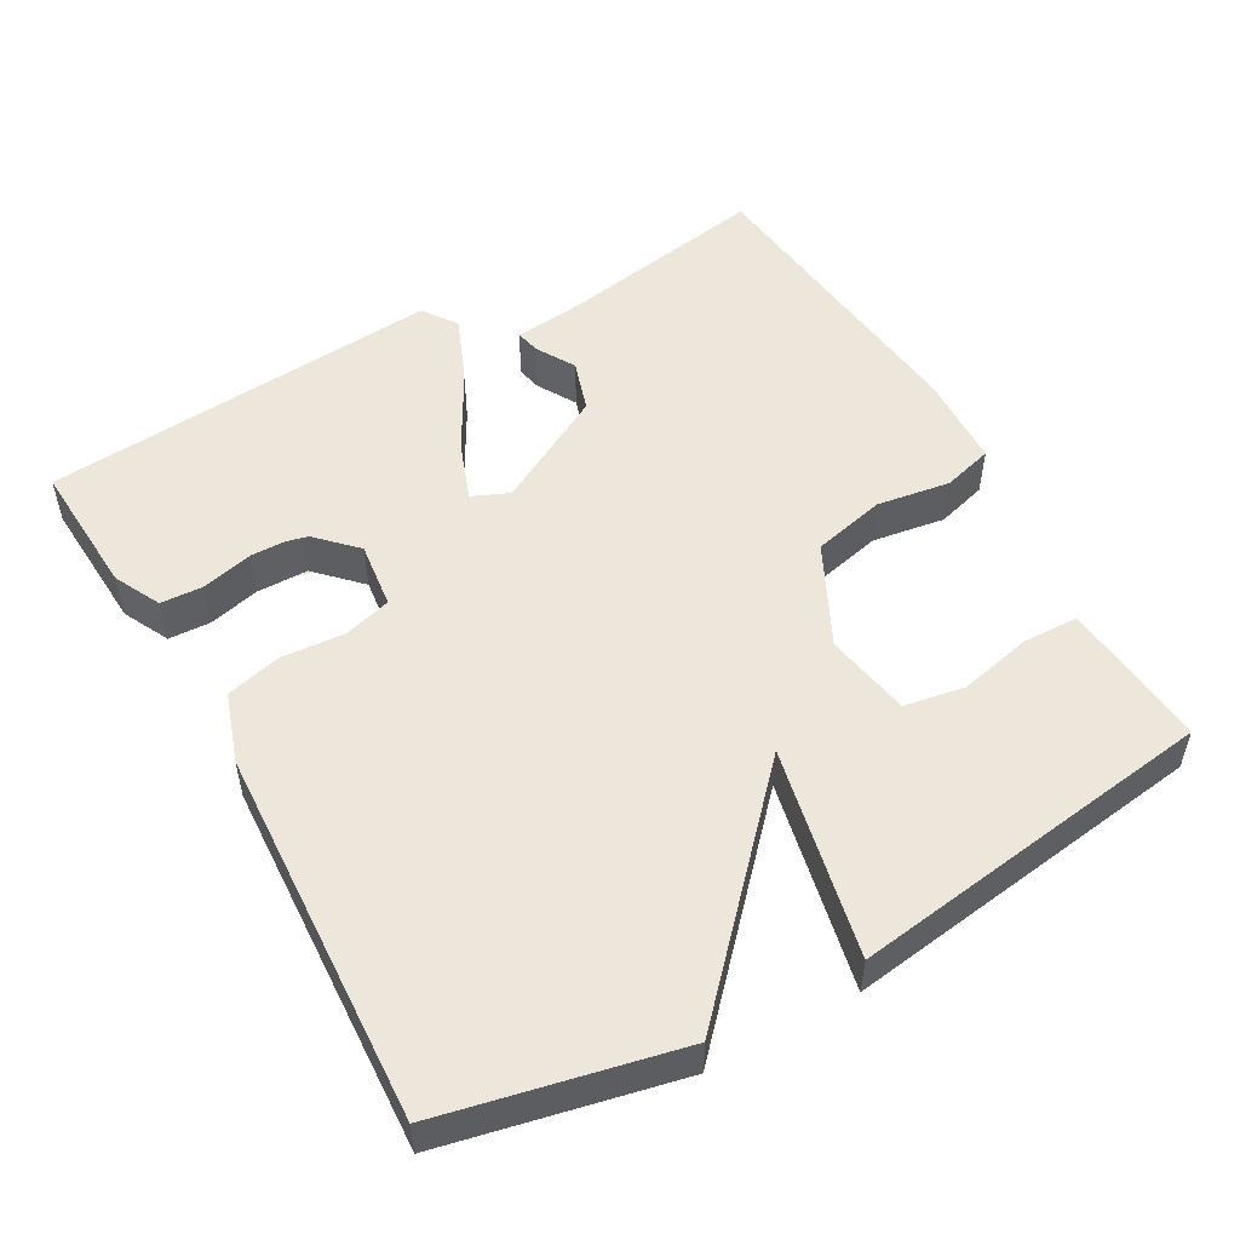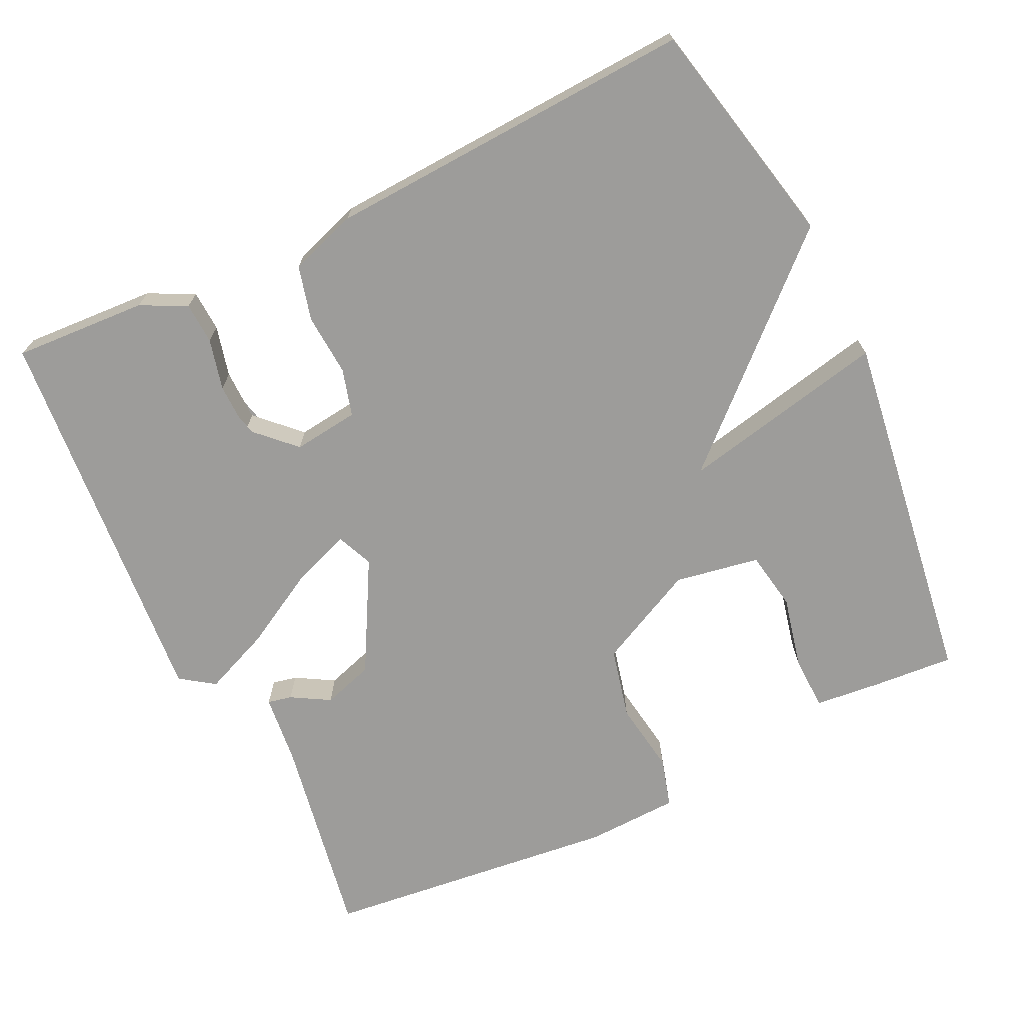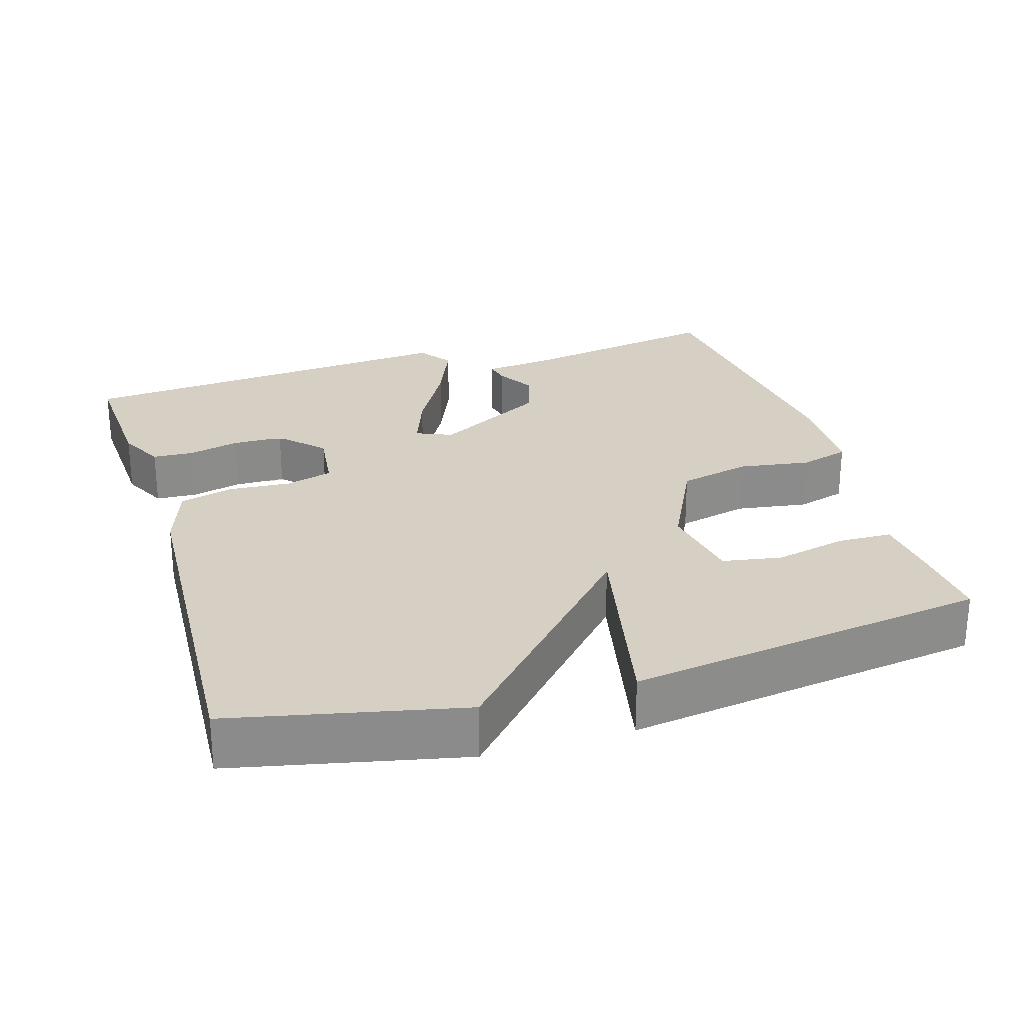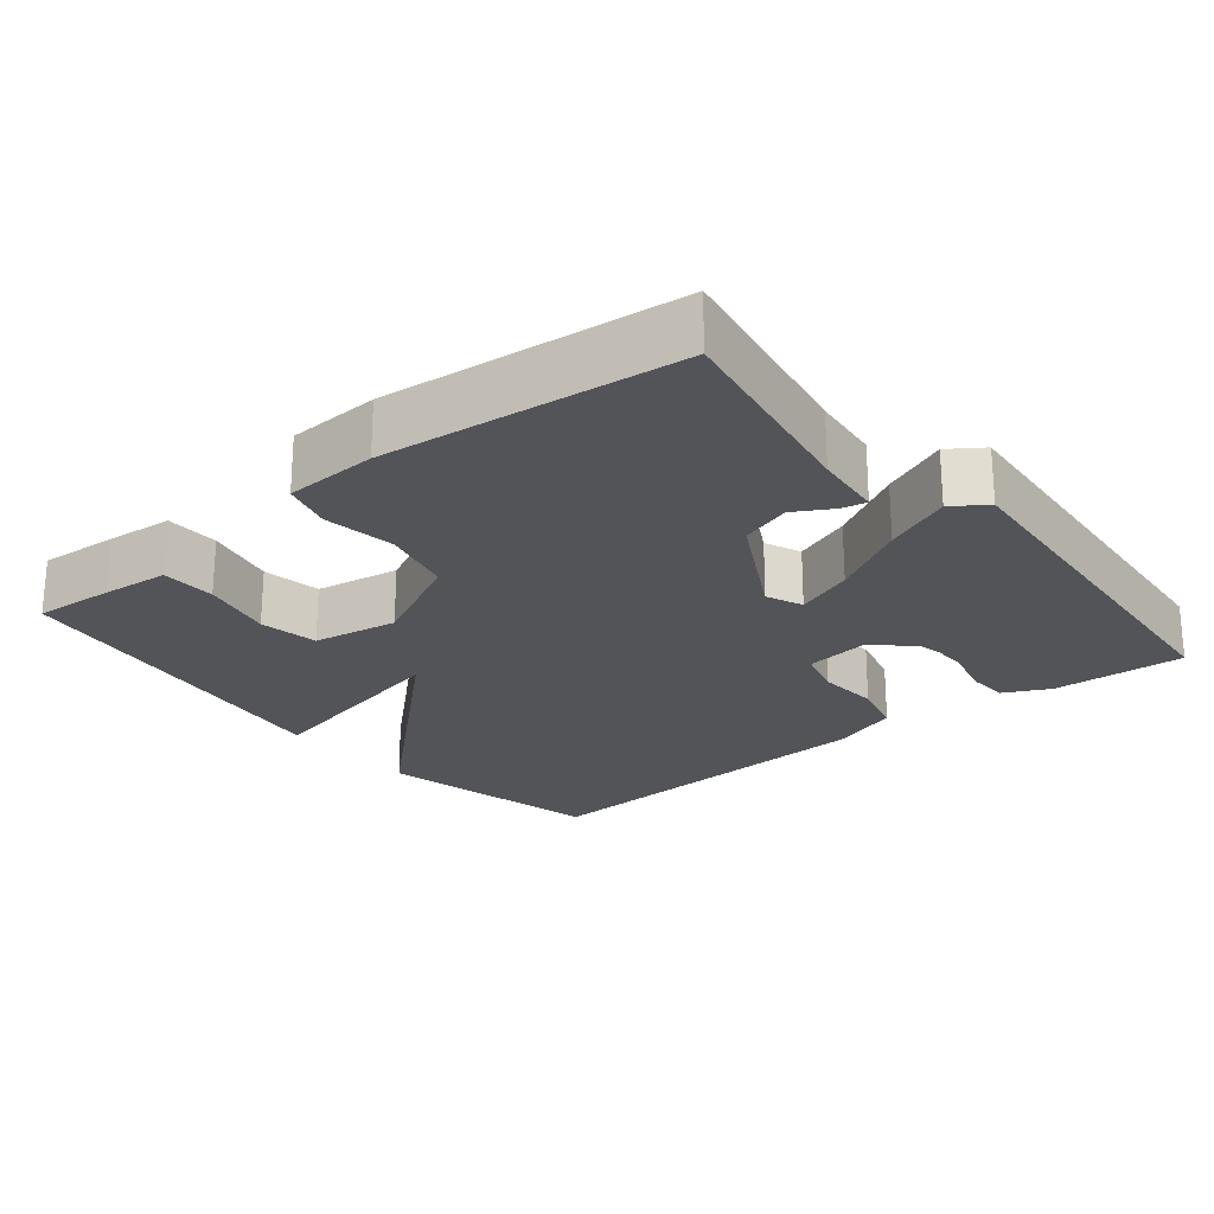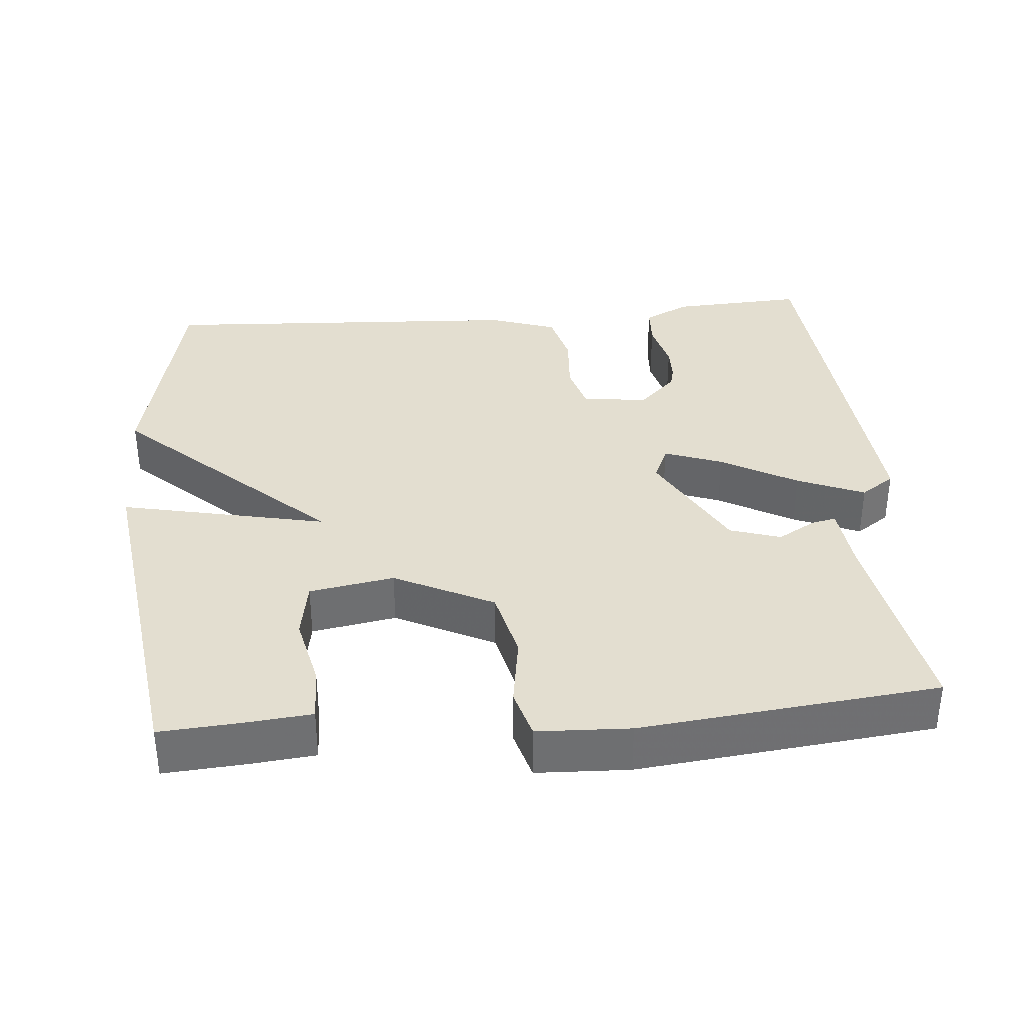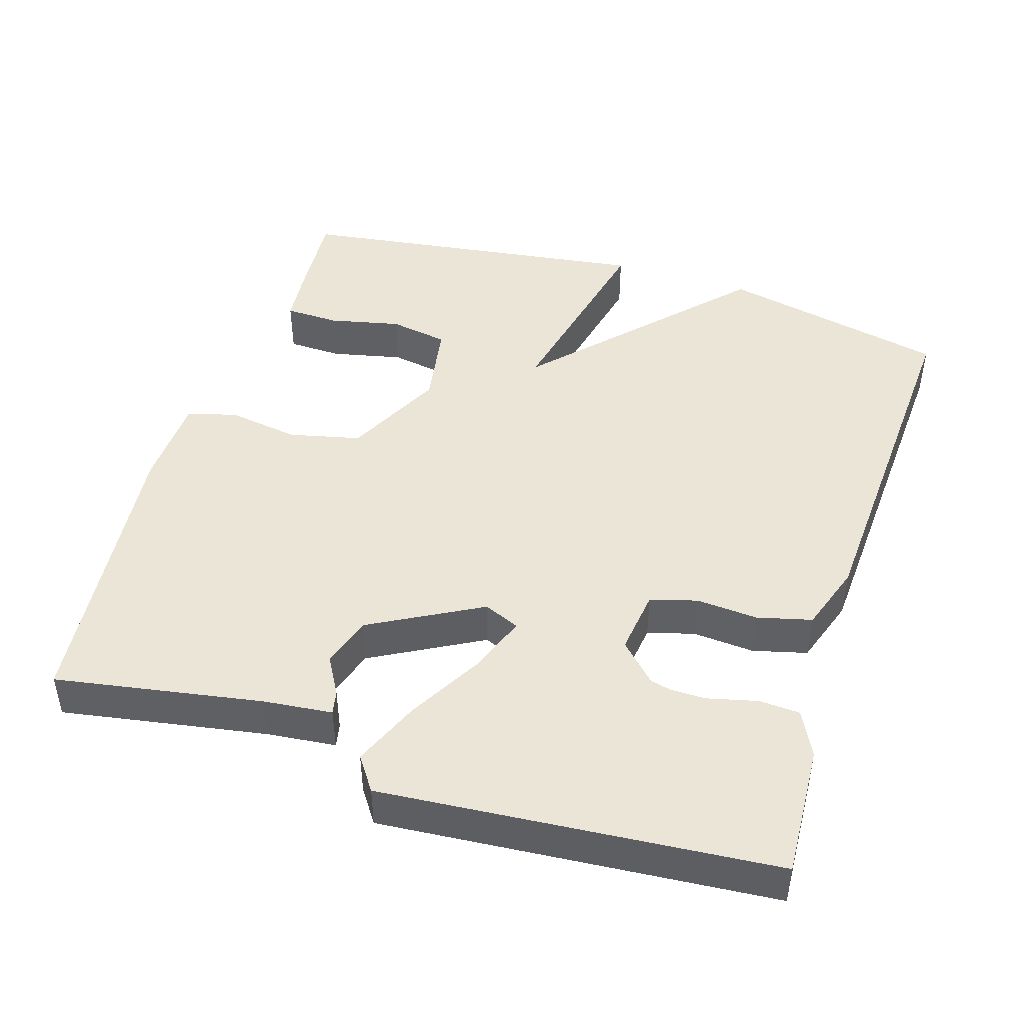
<metadata>
{"format":"obj","ext":"obj","renderer":"f3d","projection":"perspective","resolution":1024,"background":"white","views":[{"elev":52.1,"azim":-119.4,"up":"+Y"},{"elev":-70.1,"azim":-154.4,"up":"+Y"},{"elev":26.4,"azim":-107.0,"up":"+Y"},{"elev":-23.4,"azim":39.3,"up":"+Y"},{"elev":35.7,"azim":-4.9,"up":"+Y"},{"elev":45.8,"azim":107.5,"up":"+Y"}]}
</metadata>
<code>
v 0.5 0.07 -0.5
v 0.319 0.07 -0.49
v 0.257 0.07 -0.459
v 0.254 0.07 -0.403
v 0.271 0.07 -0.334
v 0.27 0.07 -0.265
v 0.213 0.07 -0.209
v 0.124 0.07 -0.22
v 0.106 0.07 -0.284
v 0.112 0.07 -0.368
v 0.093 0.07 -0.442
v 0.001 0.07 -0.473
v -0.5 0.07 -0.5
v -0.568 0.07 -0.189
v -0.288 0.07 0.071
v -0.568 0.07 0.011
v -0.5 0.07 0.5
v -0.391 0.07 0.492
v -0.3 0.07 0.483
v -0.298 0.07 0.409
v -0.32 0.07 0.311
v -0.306 0.07 0.231
v -0.191 0.07 0.211
v -0.057 0.07 0.277
v -0.034 0.07 0.374
v -0.049 0.07 0.472
v -0.03 0.07 0.539
v 0.096 0.07 0.544
v 0.5 0.07 0.5
v 0.451 0.07 0.22
v 0.441 0.07 0.126
v 0.408 0.07 0.133
v 0.356 0.07 0.163
v 0.287 0.07 0.141
v 0.204 0.07 -0.01
v 0.225 0.07 -0.059
v 0.304 0.07 -0.03
v 0.407 0.07 0.028
v 0.498 0.07 0.066
v 0.544 0.07 0.034
v 0.5 0 -0.5
v 0.319 0 -0.49
v 0.257 0 -0.459
v 0.254 0 -0.403
v 0.271 0 -0.334
v 0.27 0 -0.265
v 0.213 0 -0.209
v 0.124 0 -0.22
v 0.106 0 -0.284
v 0.112 0 -0.368
v 0.093 0 -0.442
v 0.001 0 -0.473
v -0.5 0 -0.5
v -0.568 0 -0.189
v -0.288 0 0.071
v -0.568 0 0.011
v -0.5 0 0.5
v -0.391 0 0.492
v -0.3 0 0.483
v -0.298 0 0.409
v -0.32 0 0.311
v -0.306 0 0.231
v -0.191 0 0.211
v -0.057 0 0.277
v -0.034 0 0.374
v -0.049 0 0.472
v -0.03 0 0.539
v 0.096 0 0.544
v 0.5 0 0.5
v 0.451 0 0.22
v 0.441 0 0.126
v 0.408 0 0.133
v 0.356 0 0.163
v 0.287 0 0.141
v 0.204 0 -0.01
v 0.225 0 -0.059
v 0.304 0 -0.03
v 0.407 0 0.028
v 0.498 0 0.066
v 0.544 0 0.034
f 40 1 2
f 39 40 2
f 38 39 2
f 37 38 2
f 36 37 2
f 35 36 2
f 30 31 32 33
f 30 33 34
f 29 30 34
f 28 29 34
f 27 28 34
f 26 27 34
f 25 26 34
f 24 25 34 35
f 19 20 21
f 18 19 21
f 17 18 21
f 16 17 21
f 15 16 21 22
f 13 14 15
f 12 13 15
f 11 12 15
f 10 11 15
f 9 10 15
f 15 22 23
f 9 15 23
f 8 9 23
f 2 3 4 5
f 2 5 6
f 23 24 35
f 8 23 35
f 7 8 35
f 6 7 35
f 35 6 2
f 42 41 80
f 42 80 79
f 42 79 78
f 42 78 77
f 42 77 76
f 42 76 75
f 73 72 71 70
f 74 73 70
f 74 70 69
f 74 69 68
f 74 68 67
f 74 67 66
f 74 66 65
f 75 74 65 64
f 61 60 59
f 61 59 58
f 61 58 57
f 61 57 56
f 62 61 56 55
f 55 54 53
f 55 53 52
f 55 52 51
f 55 51 50
f 55 50 49
f 63 62 55
f 63 55 49
f 63 49 48
f 45 44 43 42
f 46 45 42
f 75 64 63
f 75 63 48
f 75 48 47
f 75 47 46
f 42 46 75
f 1 41 42 2
f 2 42 43 3
f 3 43 44 4
f 4 44 45 5
f 5 45 46 6
f 6 46 47 7
f 7 47 48 8
f 8 48 49 9
f 9 49 50 10
f 10 50 51 11
f 11 51 52 12
f 12 52 53 13
f 13 53 54 14
f 14 54 55 15
f 15 55 56 16
f 16 56 57 17
f 17 57 58 18
f 18 58 59 19
f 19 59 60 20
f 20 60 61 21
f 21 61 62 22
f 22 62 63 23
f 23 63 64 24
f 24 64 65 25
f 25 65 66 26
f 26 66 67 27
f 27 67 68 28
f 28 68 69 29
f 29 69 70 30
f 30 70 71 31
f 31 71 72 32
f 32 72 73 33
f 33 73 74 34
f 34 74 75 35
f 35 75 76 36
f 36 76 77 37
f 37 77 78 38
f 38 78 79 39
f 39 79 80 40
f 40 80 41 1

</code>
